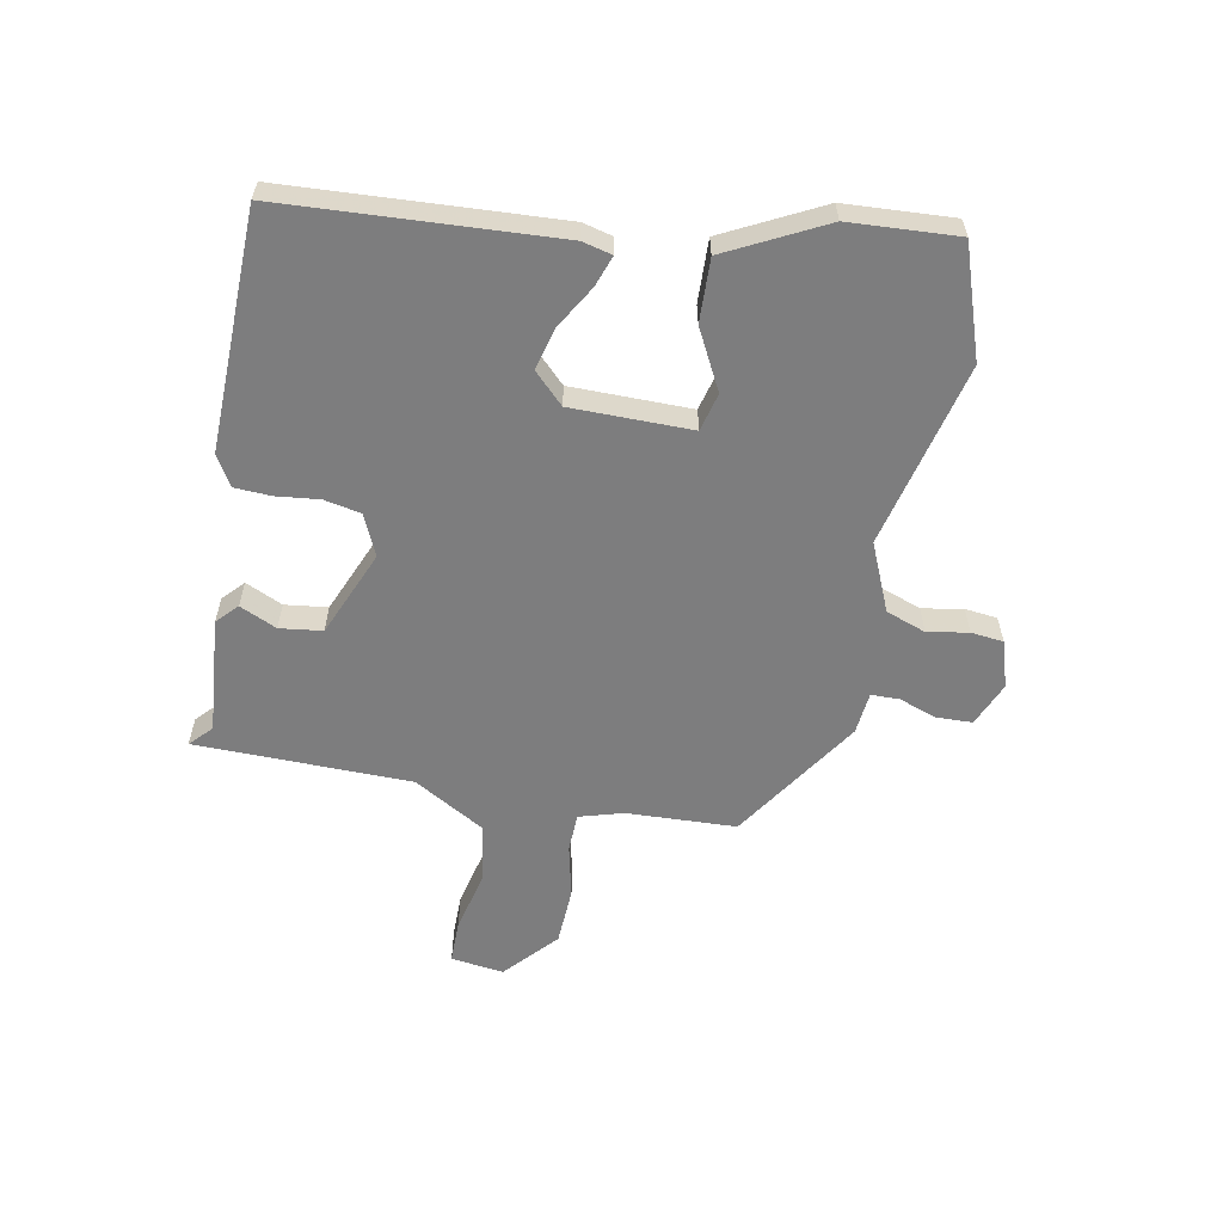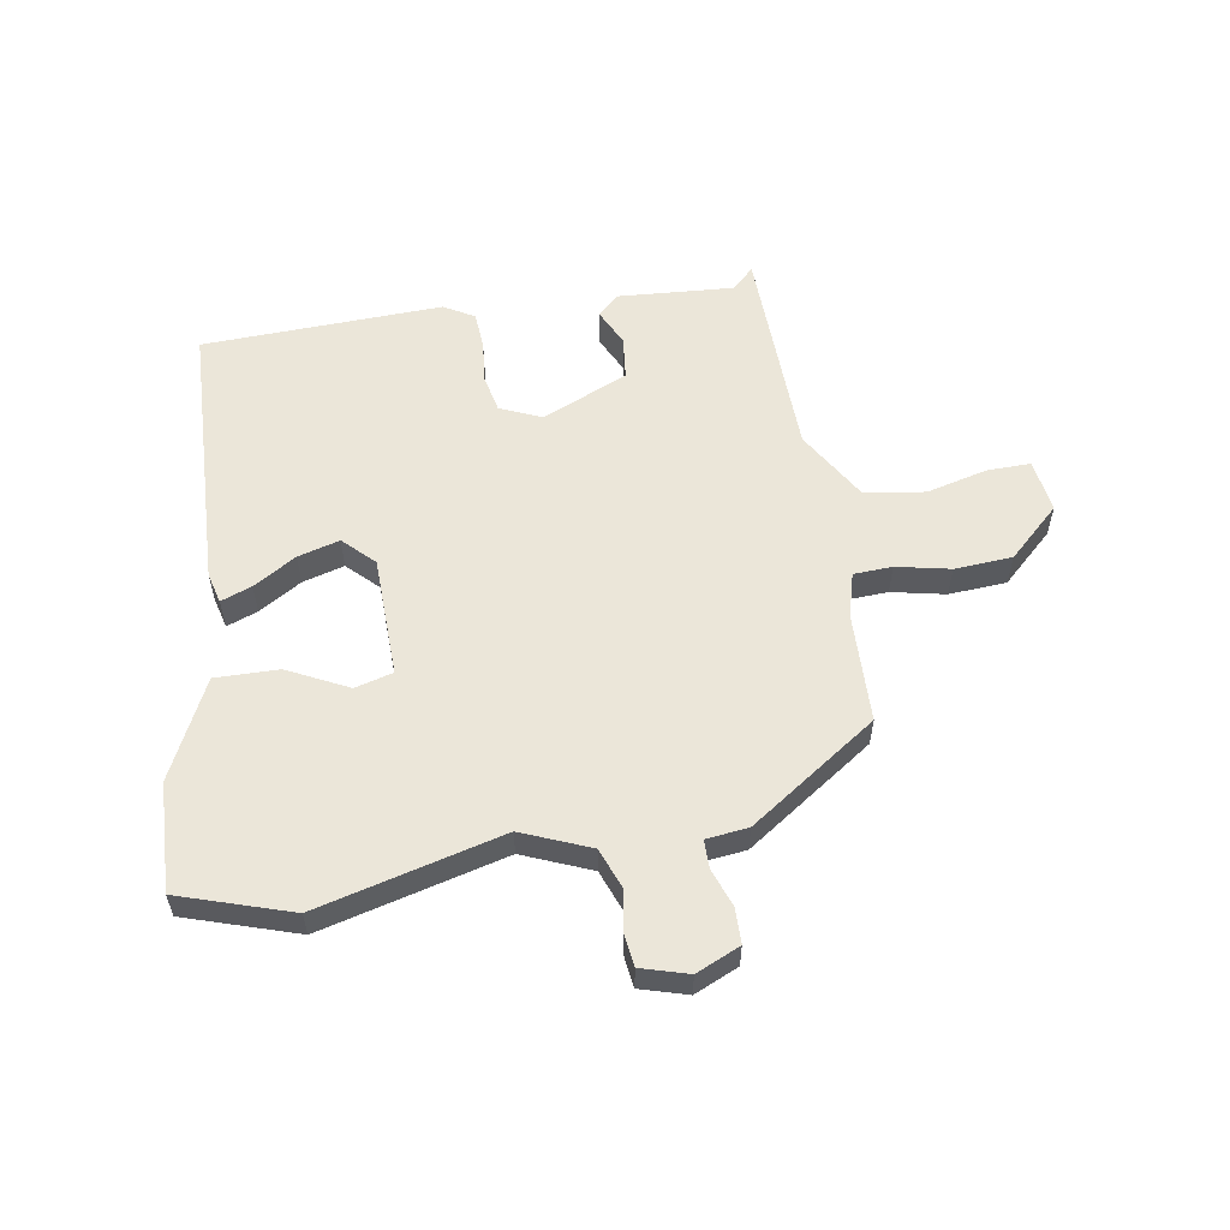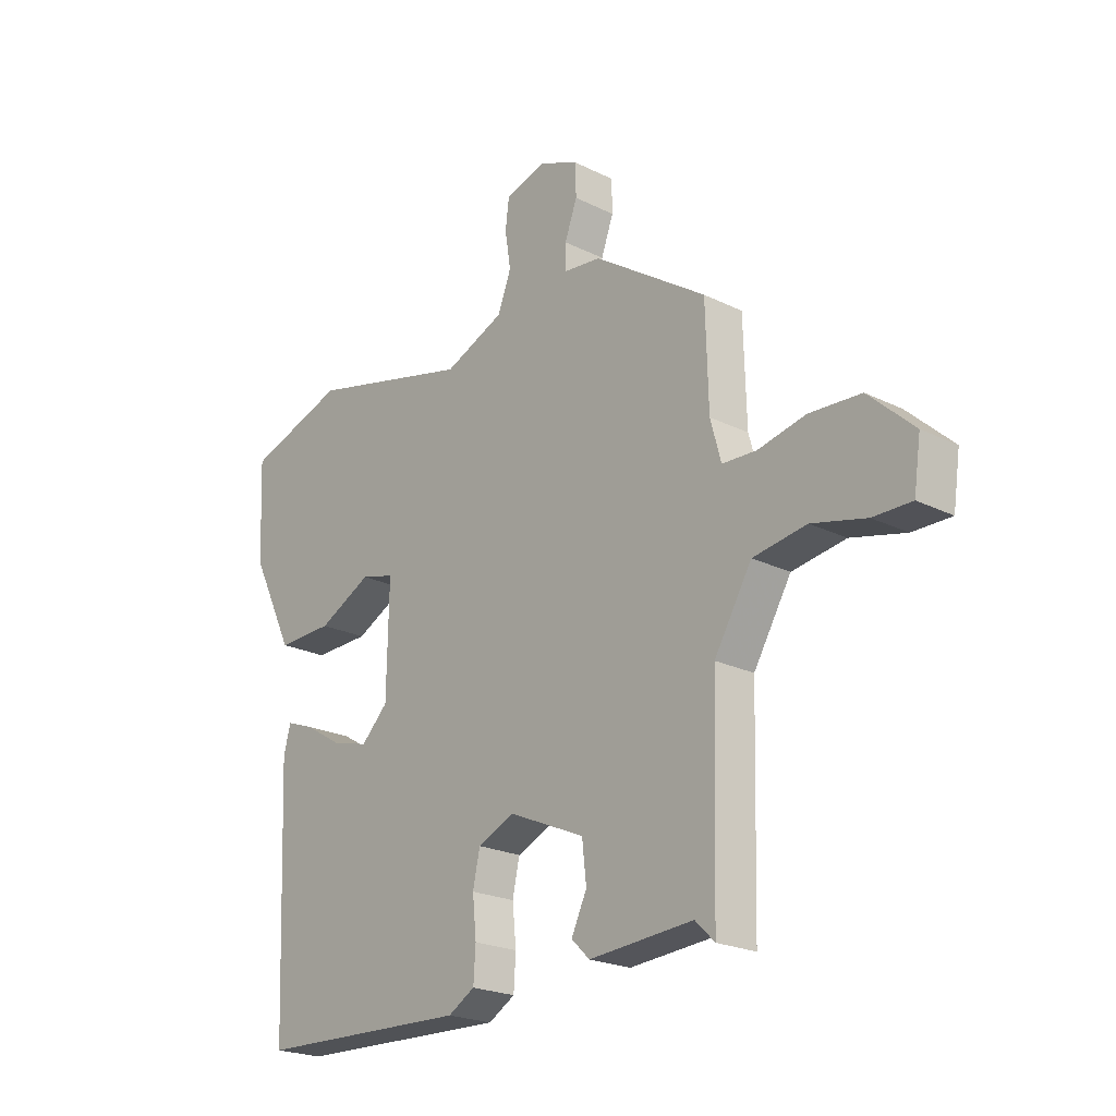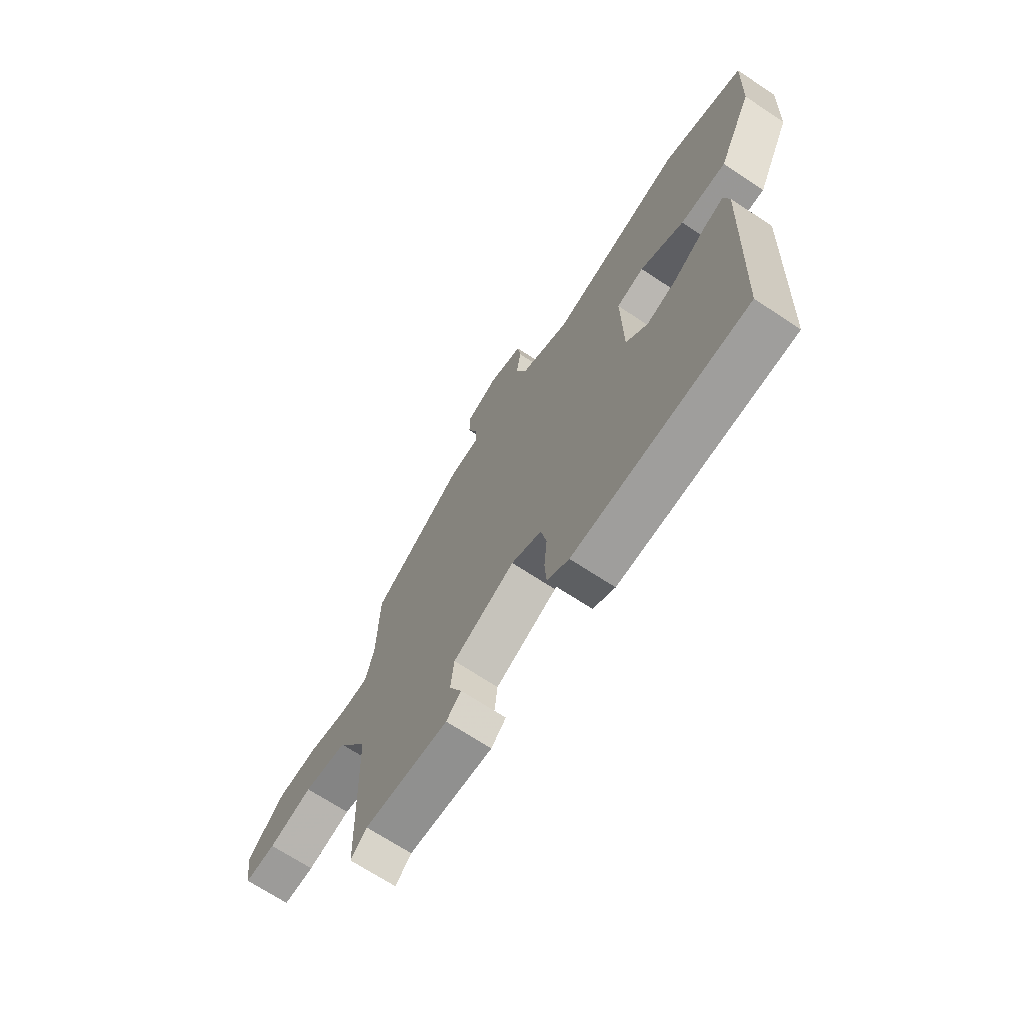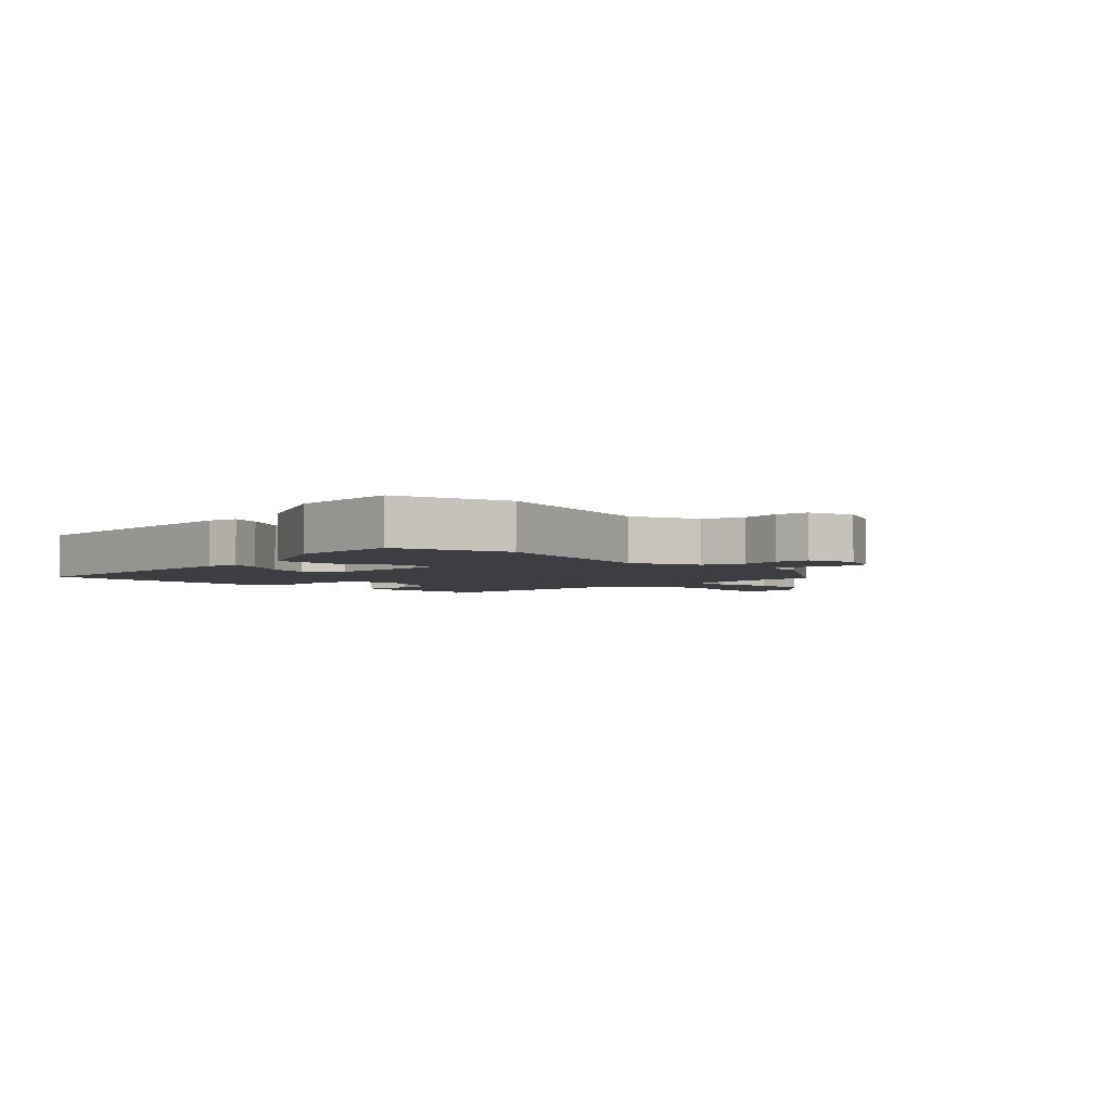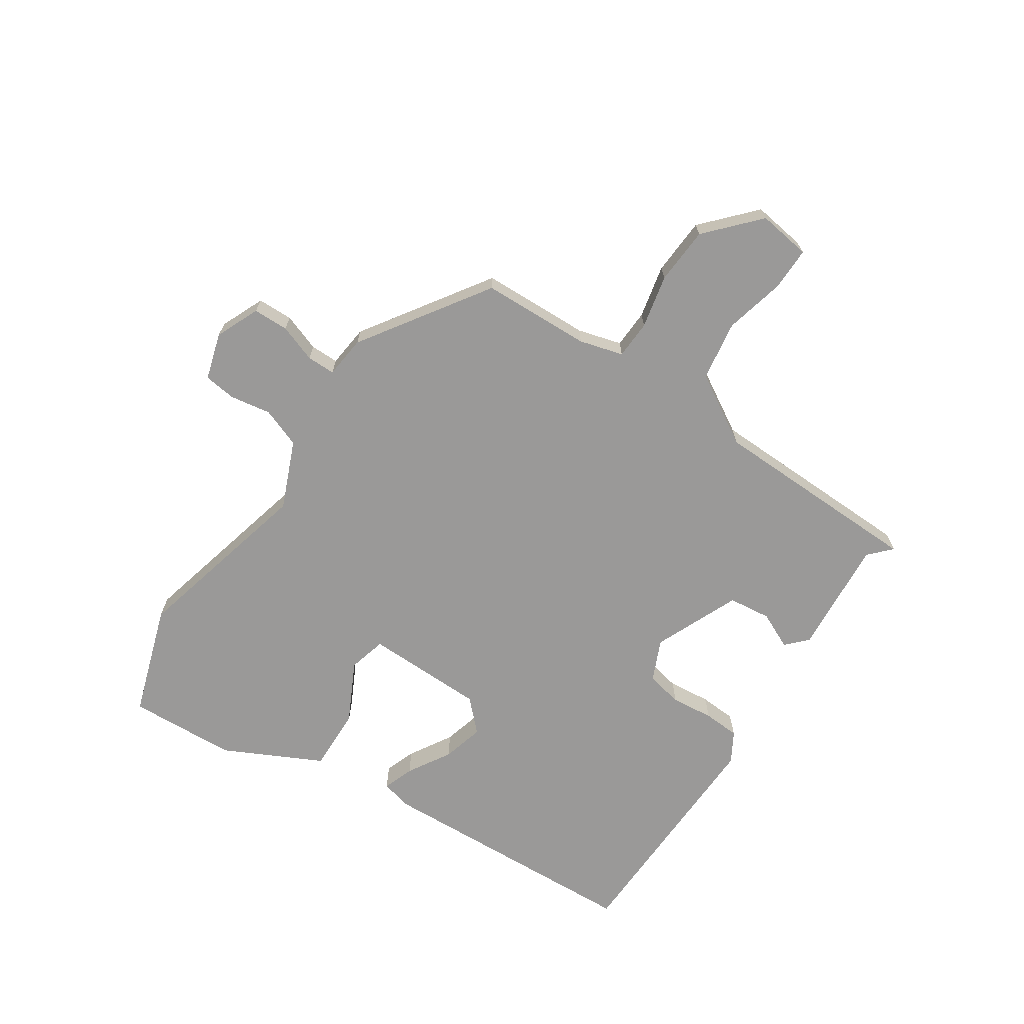
<metadata>
{"format":"obj","ext":"obj","renderer":"f3d","projection":"perspective","resolution":1024,"background":"white","views":[{"elev":-59.1,"azim":-100.0,"up":"+Y"},{"elev":57.2,"azim":-9.5,"up":"+Y"},{"elev":-22.2,"azim":49.3,"up":"+Z"},{"elev":-69.2,"azim":-123.5,"up":"+Z"},{"elev":-3.4,"azim":-45.0,"up":"+Y"},{"elev":-69.1,"azim":56.7,"up":"+Y"}]}
</metadata>
<code>
v 0.476 0.07 -0.505
v 0.44 0.07 -0.47
v 0.246 0.07 -0.484
v 0.212 0.07 -0.451
v 0.241 0.07 -0.39
v 0.233 0.07 -0.319
v 0.091 0.07 -0.257
v 0.022 0.07 -0.287
v 0.009 0.07 -0.348
v 0.016 0.07 -0.419
v 0.012 0.07 -0.48
v -0.038 0.07 -0.509
v -0.436 0.07 -0.495
v -0.455 0.07 -0.043
v -0.442 0.07 0.007
v -0.391 0.07 -0.012
v -0.32 0.07 -0.055
v -0.251 0.07 -0.074
v -0.201 0.07 -0.025
v -0.197 0.07 0.175
v -0.26 0.07 0.192
v -0.36 0.07 0.142
v -0.465 0.07 0.14
v -0.545 0.07 0.303
v -0.553 0.07 0.483
v -0.368 0.07 0.543
v -0.061 0.07 0.465
v 0.052 0.07 0.512
v 0.077 0.07 0.578
v 0.066 0.07 0.646
v 0.073 0.07 0.7
v 0.151 0.07 0.723
v 0.224 0.07 0.691
v 0.225 0.07 0.632
v 0.202 0.07 0.569
v 0.202 0.07 0.522
v 0.272 0.07 0.514
v 0.483 0.07 0.371
v 0.488 0.07 0.189
v 0.508 0.07 0.116
v 0.572 0.07 0.113
v 0.661 0.07 0.132
v 0.757 0.07 0.126
v 0.842 0.07 0.047
v 0.829 0.07 -0.041
v 0.757 0.07 -0.04
v 0.656 0.07 -0.015
v 0.556 0.07 -0.03
v 0.486 0.07 -0.147
v 0.476 0 -0.505
v 0.44 0 -0.47
v 0.246 0 -0.484
v 0.212 0 -0.451
v 0.241 0 -0.39
v 0.233 0 -0.319
v 0.091 0 -0.257
v 0.022 0 -0.287
v 0.009 0 -0.348
v 0.016 0 -0.419
v 0.012 0 -0.48
v -0.038 0 -0.509
v -0.436 0 -0.495
v -0.455 0 -0.043
v -0.442 0 0.007
v -0.391 0 -0.012
v -0.32 0 -0.055
v -0.251 0 -0.074
v -0.201 0 -0.025
v -0.197 0 0.175
v -0.26 0 0.192
v -0.36 0 0.142
v -0.465 0 0.14
v -0.545 0 0.303
v -0.553 0 0.483
v -0.368 0 0.543
v -0.061 0 0.465
v 0.052 0 0.512
v 0.077 0 0.578
v 0.066 0 0.646
v 0.073 0 0.7
v 0.151 0 0.723
v 0.224 0 0.691
v 0.225 0 0.632
v 0.202 0 0.569
v 0.202 0 0.522
v 0.272 0 0.514
v 0.483 0 0.371
v 0.488 0 0.189
v 0.508 0 0.116
v 0.572 0 0.113
v 0.661 0 0.132
v 0.757 0 0.126
v 0.842 0 0.047
v 0.829 0 -0.041
v 0.757 0 -0.04
v 0.656 0 -0.015
v 0.556 0 -0.03
v 0.486 0 -0.147
f 44 45 46 47
f 44 47 48
f 41 42 43 44
f 40 41 44 48
f 36 37 38 39
f 36 39 40
f 32 33 34 35
f 32 35 36
f 29 30 31 32
f 28 29 32 36
f 27 28 36 40
f 21 22 23 24
f 20 21 24 25
f 14 15 16 17
f 14 17 18
f 13 14 18
f 12 13 18 19
f 9 10 11 12
f 8 9 12 19
f 2 3 4 5
f 2 5 6
f 49 1 2
f 49 2 6
f 48 49 6 7
f 20 25 26 27
f 20 27 40 48
f 19 20 48
f 7 8 19 48
f 96 95 94 93
f 97 96 93
f 93 92 91 90
f 97 93 90 89
f 88 87 86 85
f 89 88 85
f 84 83 82 81
f 85 84 81
f 81 80 79 78
f 85 81 78 77
f 89 85 77 76
f 73 72 71 70
f 74 73 70 69
f 66 65 64 63
f 67 66 63
f 67 63 62
f 68 67 62 61
f 61 60 59 58
f 68 61 58 57
f 54 53 52 51
f 55 54 51
f 51 50 98
f 55 51 98
f 56 55 98 97
f 76 75 74 69
f 97 89 76 69
f 97 69 68
f 97 68 57 56
f 1 50 51 2
f 2 51 52 3
f 3 52 53 4
f 4 53 54 5
f 5 54 55 6
f 6 55 56 7
f 7 56 57 8
f 8 57 58 9
f 9 58 59 10
f 10 59 60 11
f 11 60 61 12
f 12 61 62 13
f 13 62 63 14
f 14 63 64 15
f 15 64 65 16
f 16 65 66 17
f 17 66 67 18
f 18 67 68 19
f 19 68 69 20
f 20 69 70 21
f 21 70 71 22
f 22 71 72 23
f 23 72 73 24
f 24 73 74 25
f 25 74 75 26
f 26 75 76 27
f 27 76 77 28
f 28 77 78 29
f 29 78 79 30
f 30 79 80 31
f 31 80 81 32
f 32 81 82 33
f 33 82 83 34
f 34 83 84 35
f 35 84 85 36
f 36 85 86 37
f 37 86 87 38
f 38 87 88 39
f 39 88 89 40
f 40 89 90 41
f 41 90 91 42
f 42 91 92 43
f 43 92 93 44
f 44 93 94 45
f 45 94 95 46
f 46 95 96 47
f 47 96 97 48
f 48 97 98 49
f 49 98 50 1

</code>
